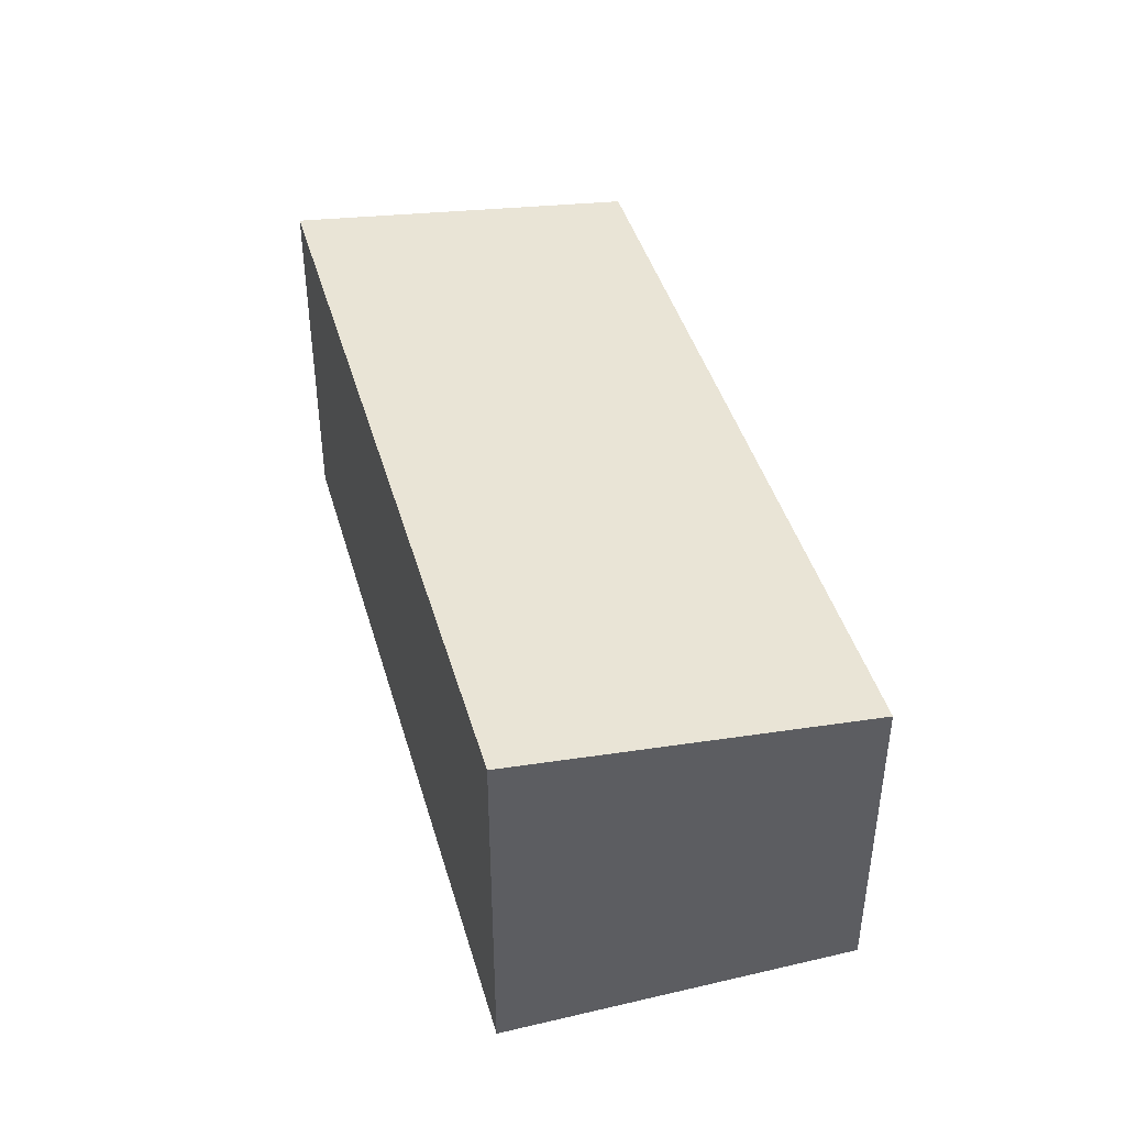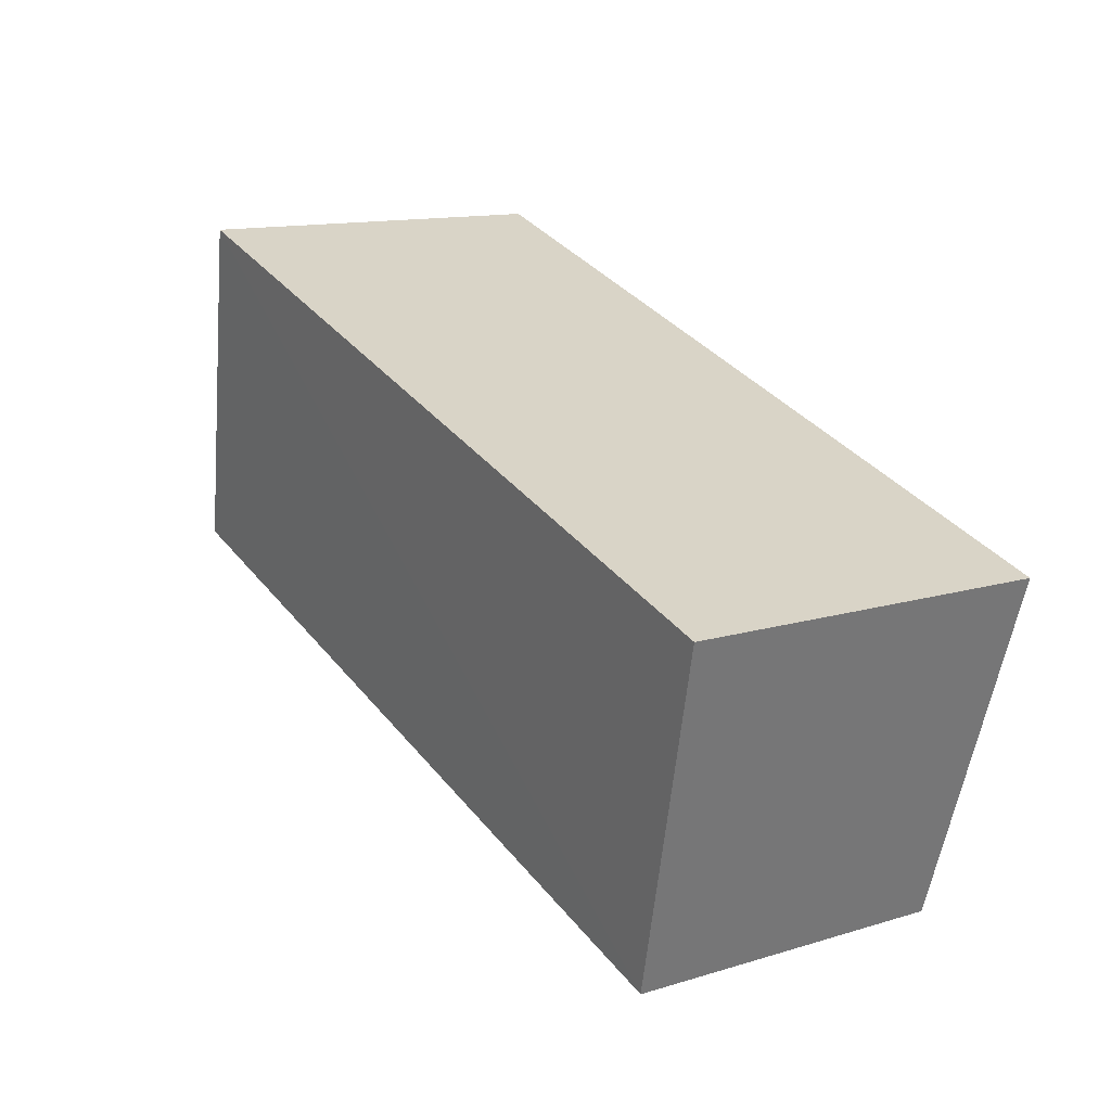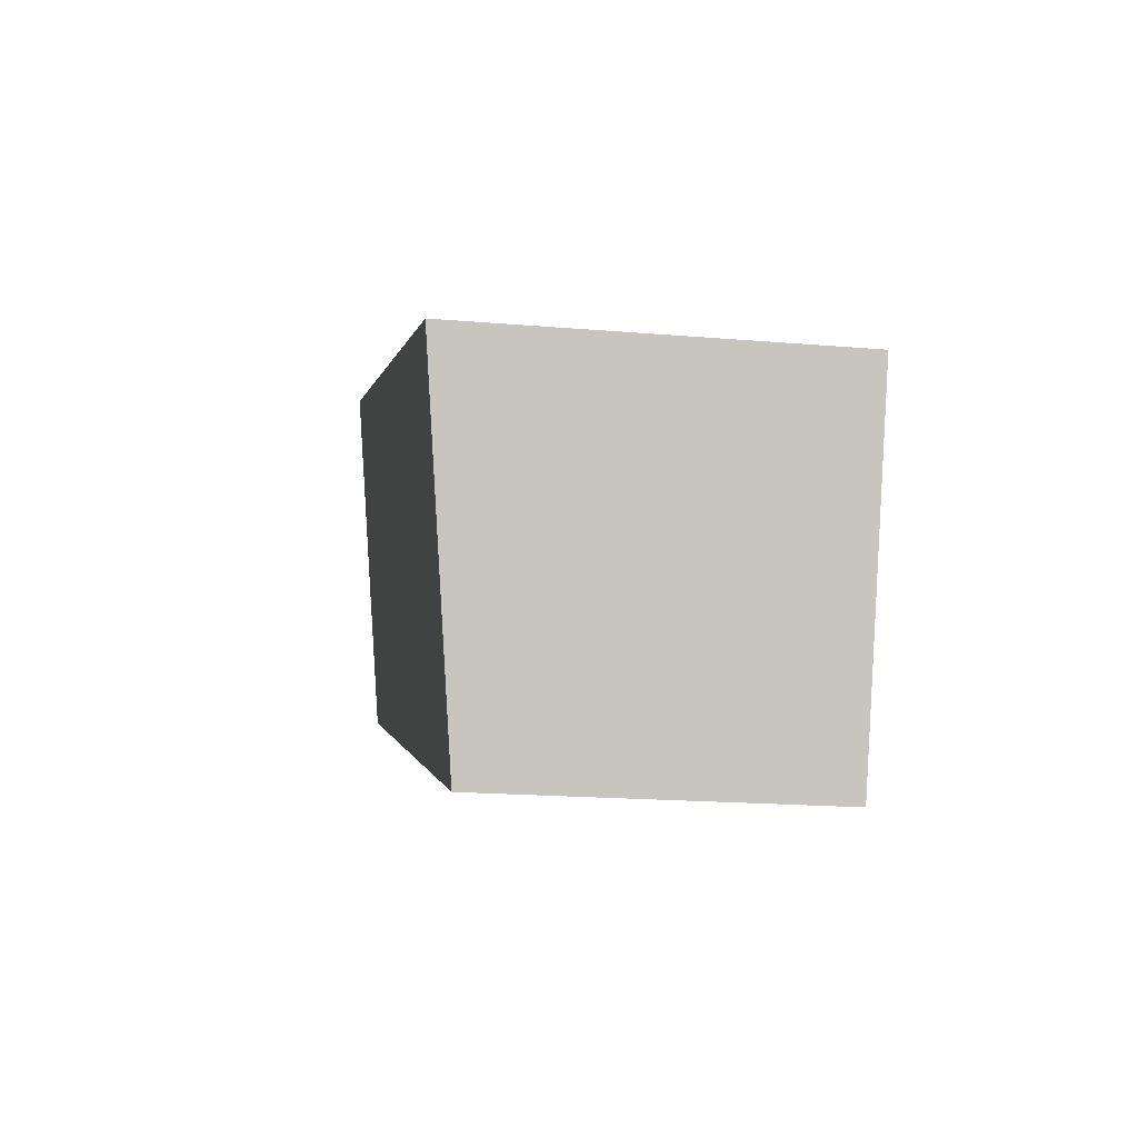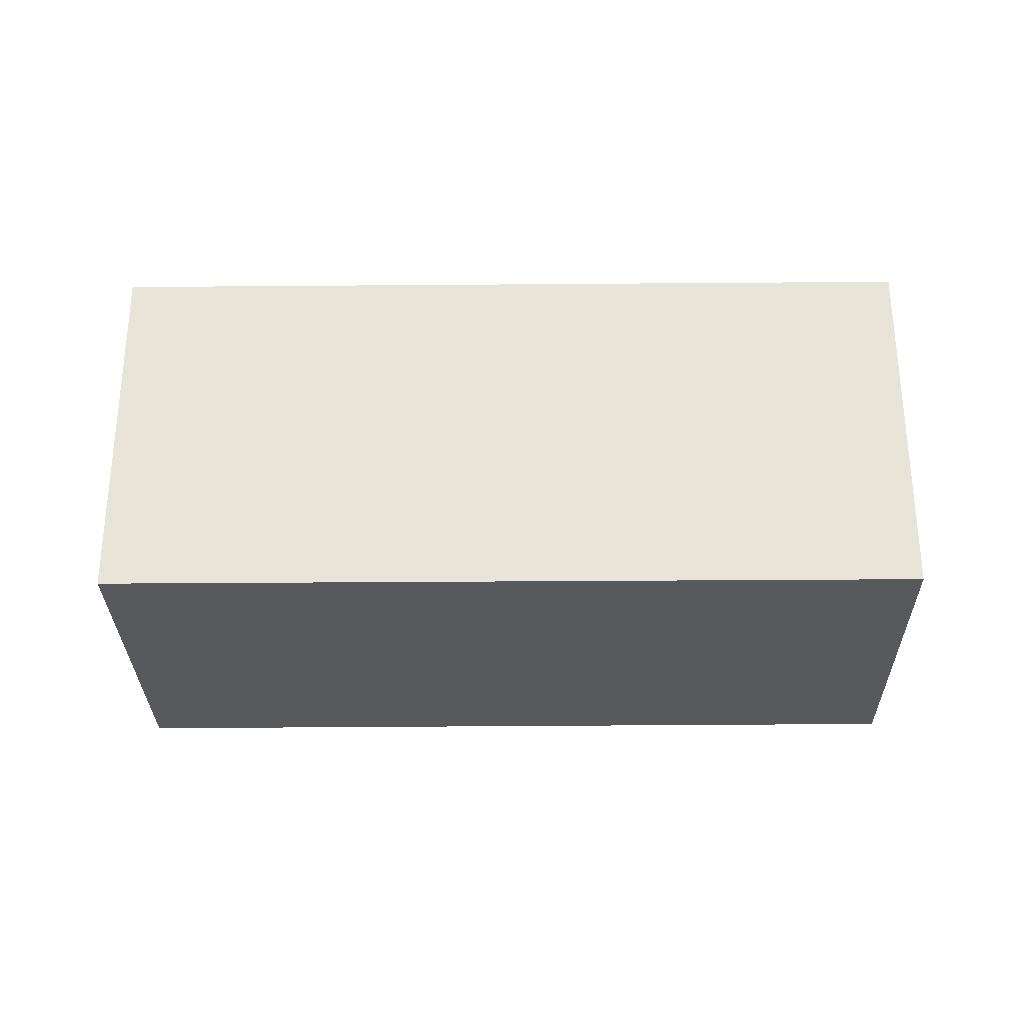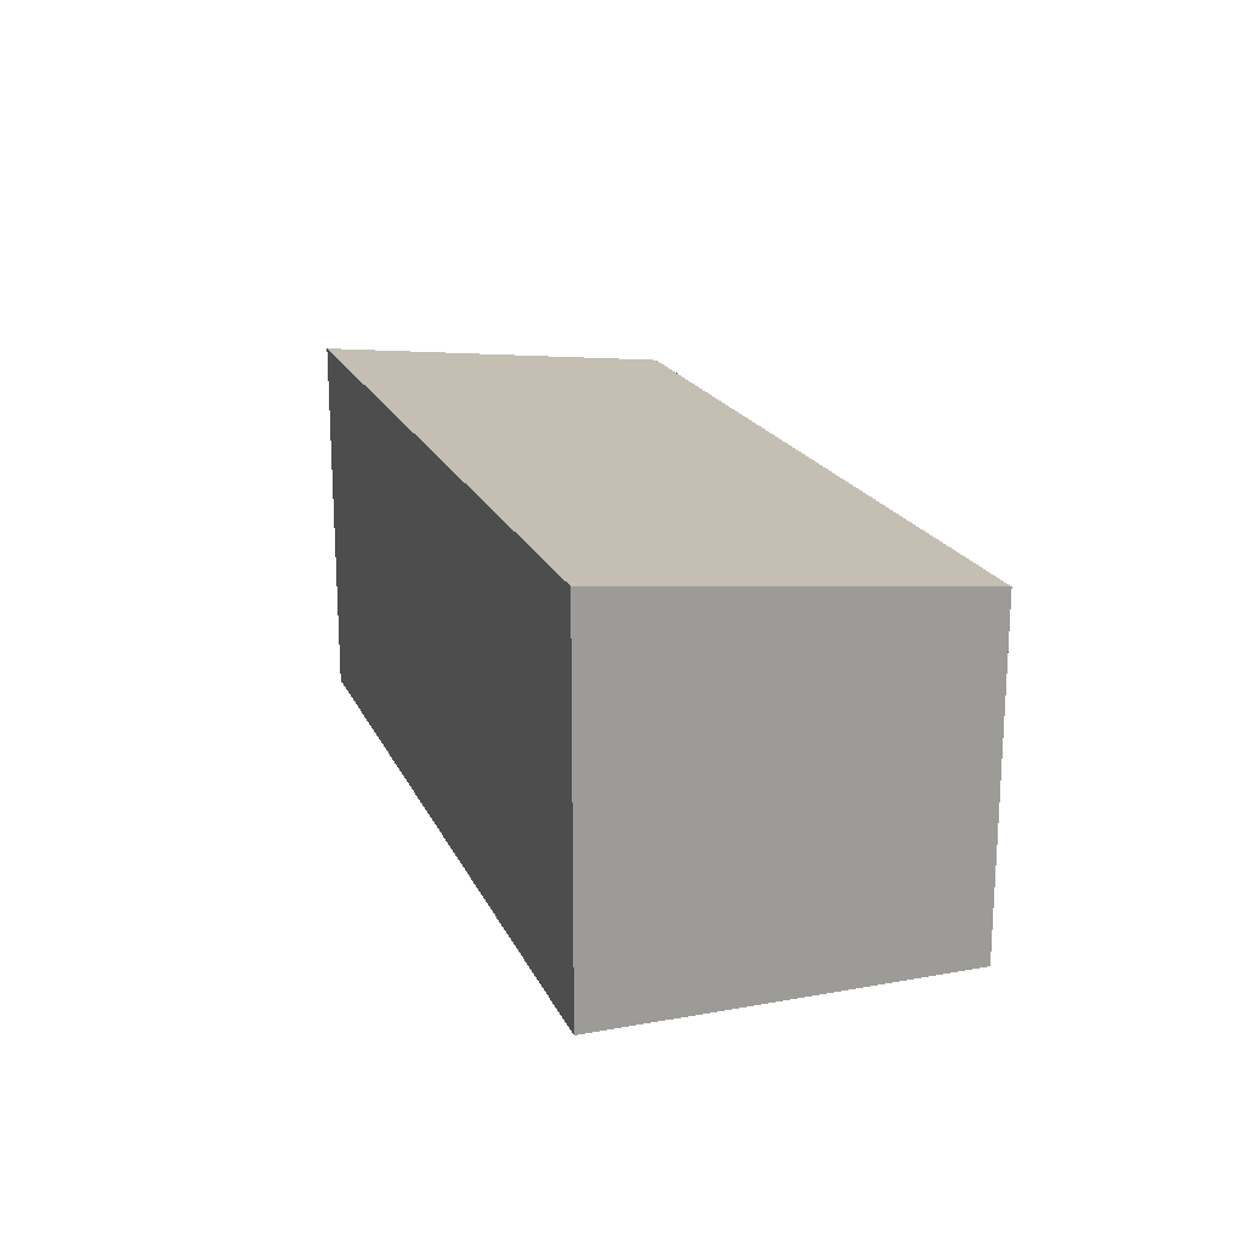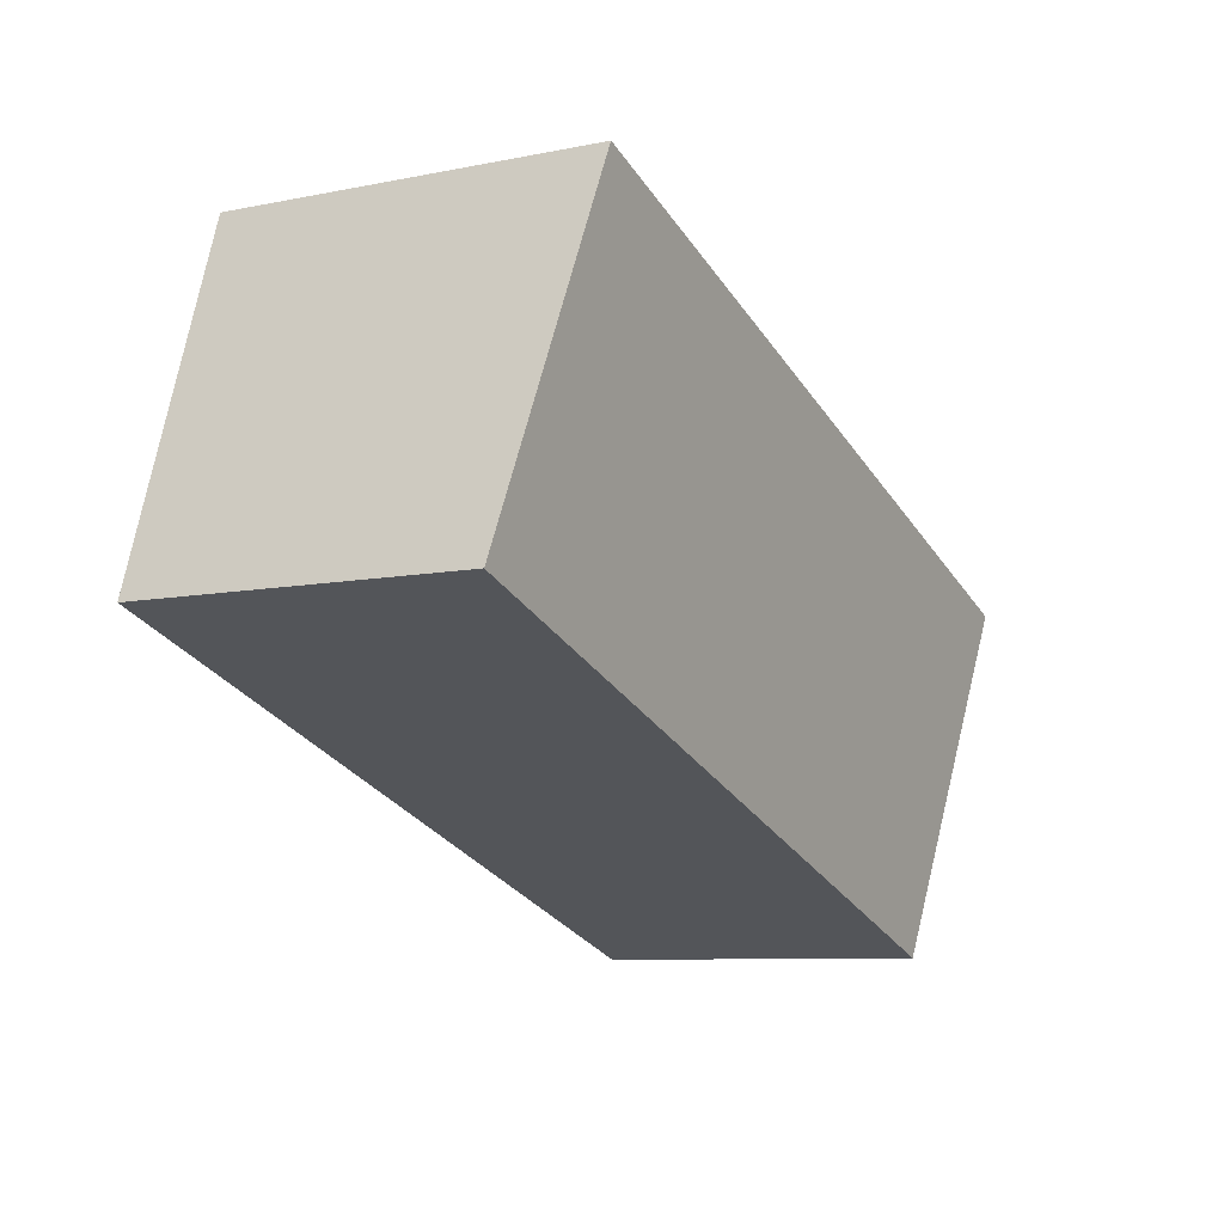
<metadata>
{"format":"obj","ext":"obj","renderer":"f3d","projection":"perspective","resolution":1024,"background":"white","views":[{"elev":42.8,"azim":55.9,"up":"+Y"},{"elev":13.0,"azim":-124.9,"up":"+Z"},{"elev":-18.9,"azim":-99.1,"up":"+Z"},{"elev":-29.8,"azim":-17.7,"up":"+Y"},{"elev":19.2,"azim":52.7,"up":"+Y"},{"elev":-8.5,"azim":118.8,"up":"+Z"}]}
</metadata>
<code>
v  7.168 3.352 2.381
v  0.927 3.04 -2.758
v  0 3.352 2.053e-16
v  1.052 2.998 -3.13
v  8.211 3 -0.725
v  8.211 4.439e-17 -0.725
v  1.052 1.917e-16 -3.13
v  0 0 0
v  0.927 1.689e-16 -2.758
v  7.168 -1.458e-16 2.381
g defaultobject
f 1 2 3
f 2 1 4
f 4 1 5
f 6 4 5
f 4 6 7
f 7 2 4
f 2 7 3
f 3 7 8
f 8 7 9
f 8 1 3
f 1 8 10
f 10 5 1
f 5 10 6
f 10 7 6
f 7 10 9
f 9 10 8

</code>
